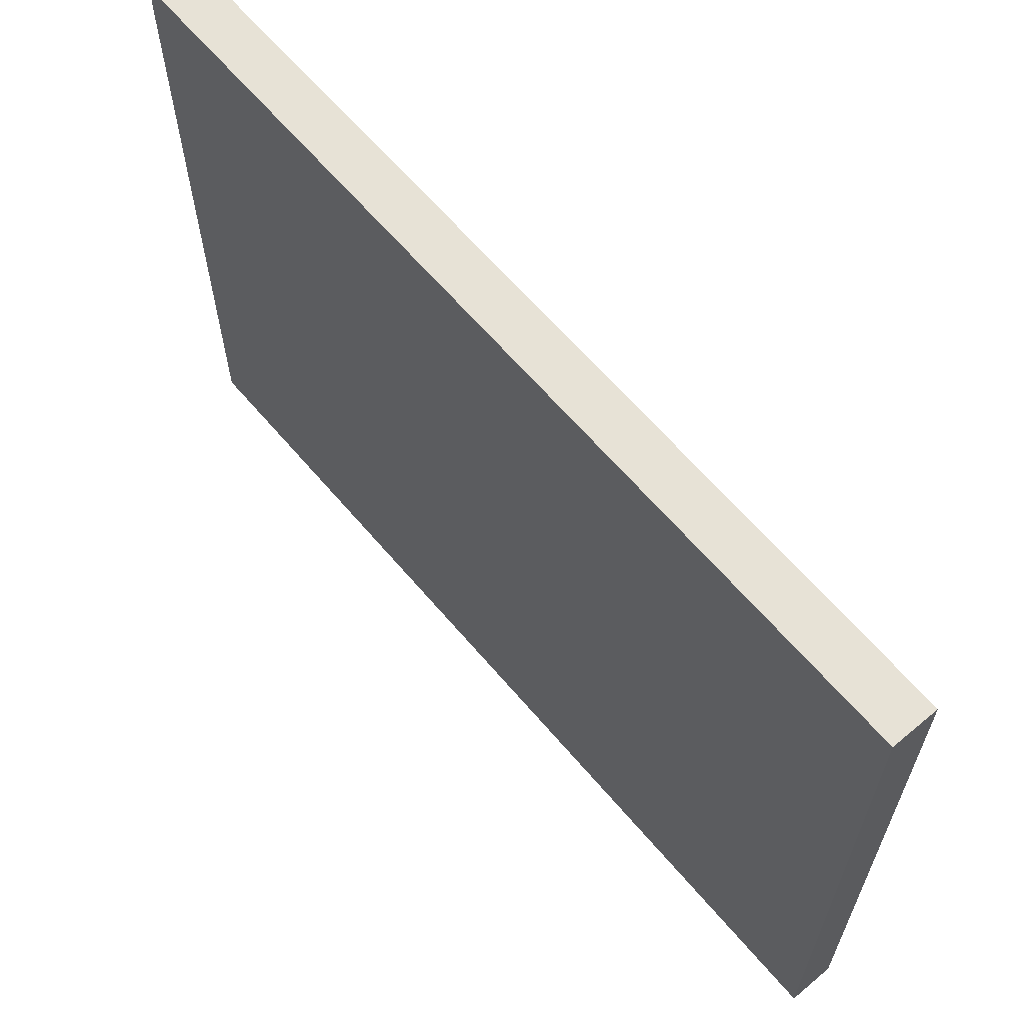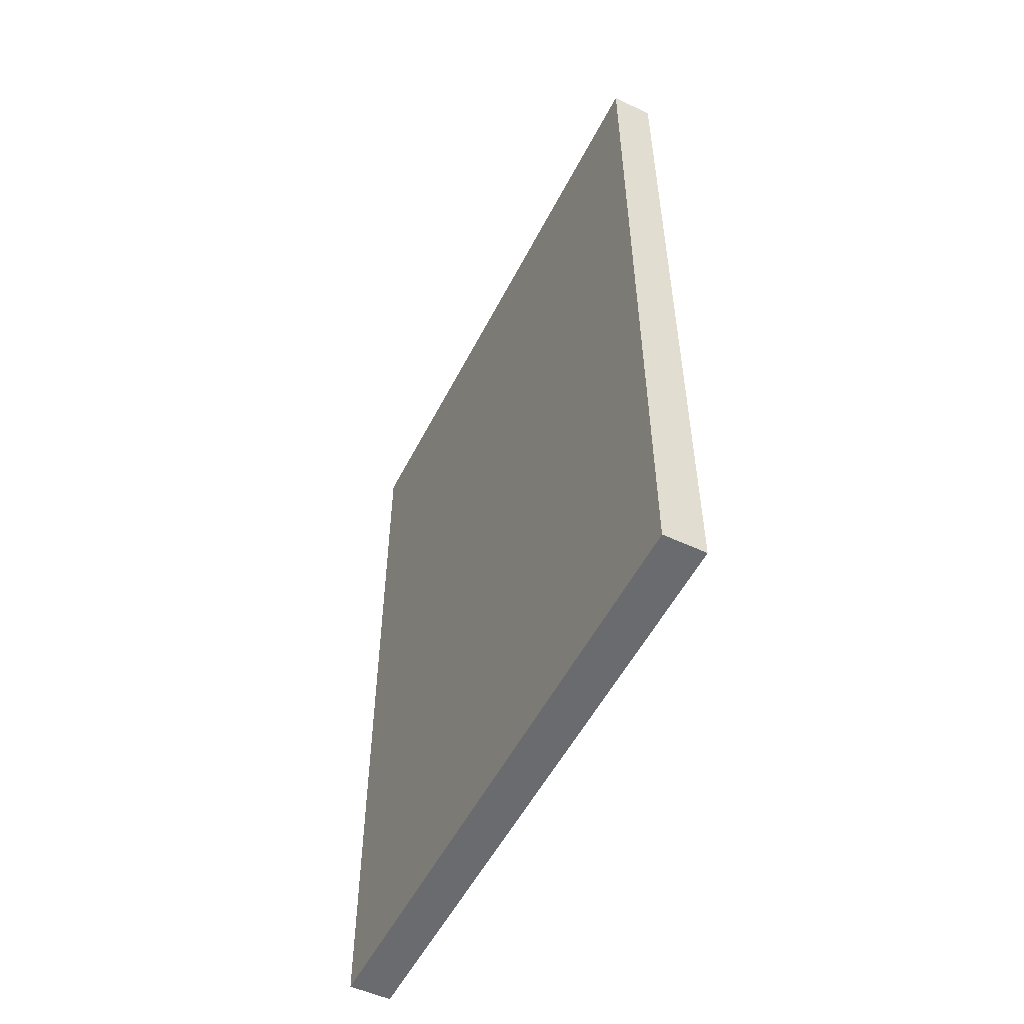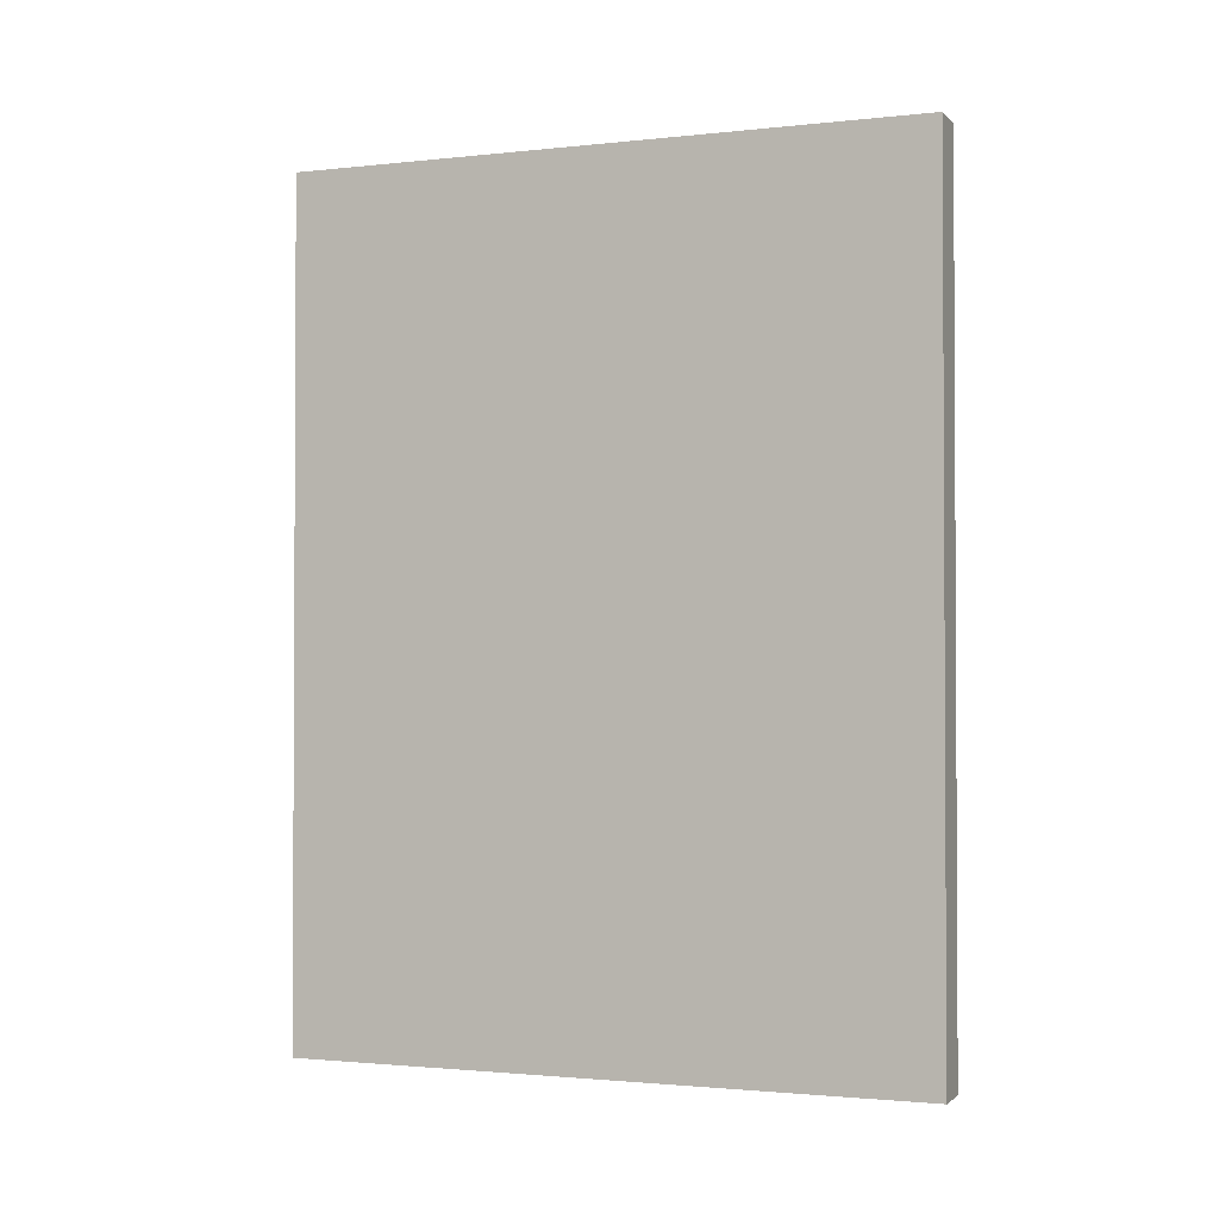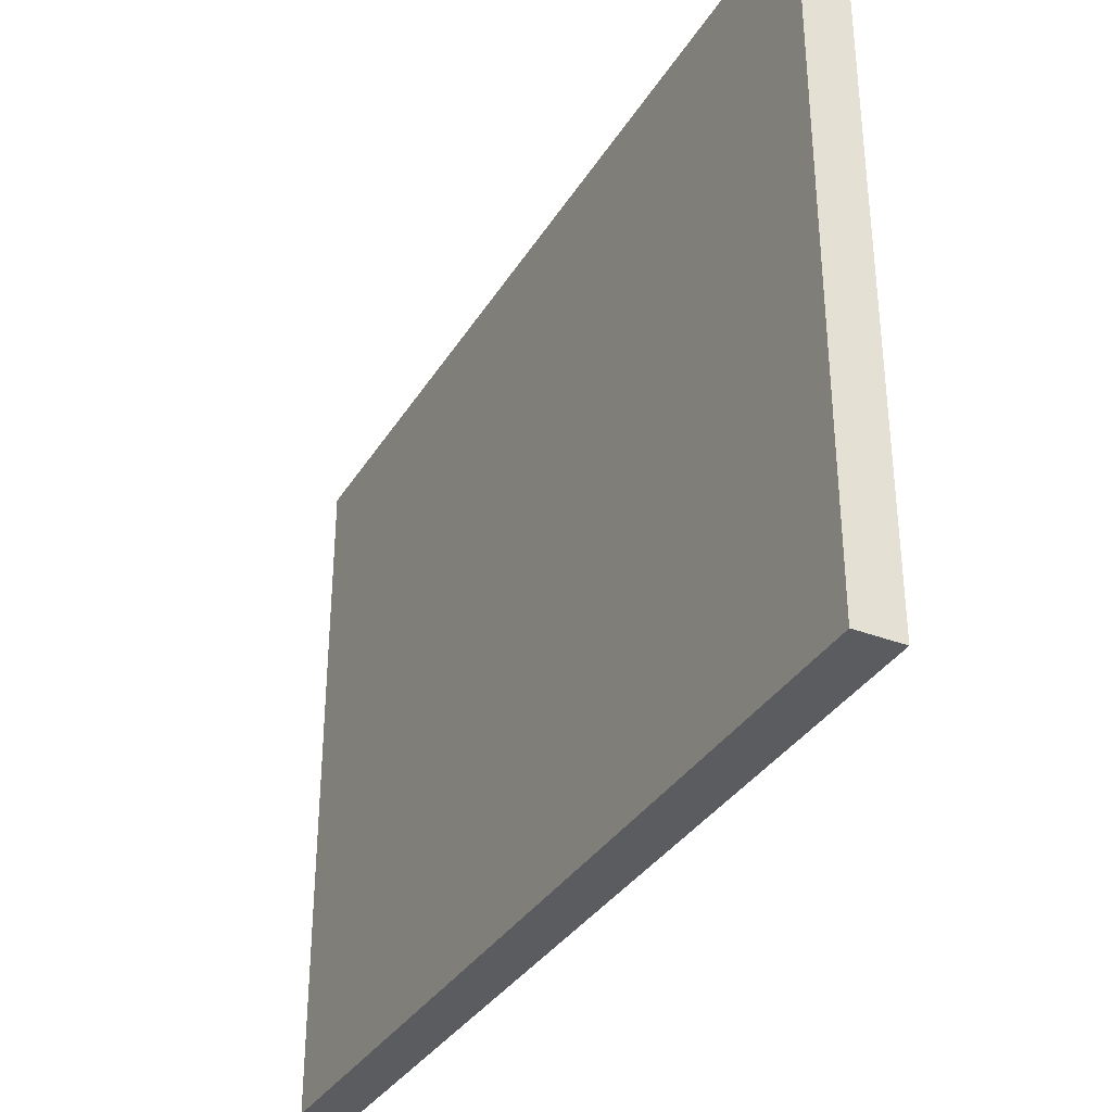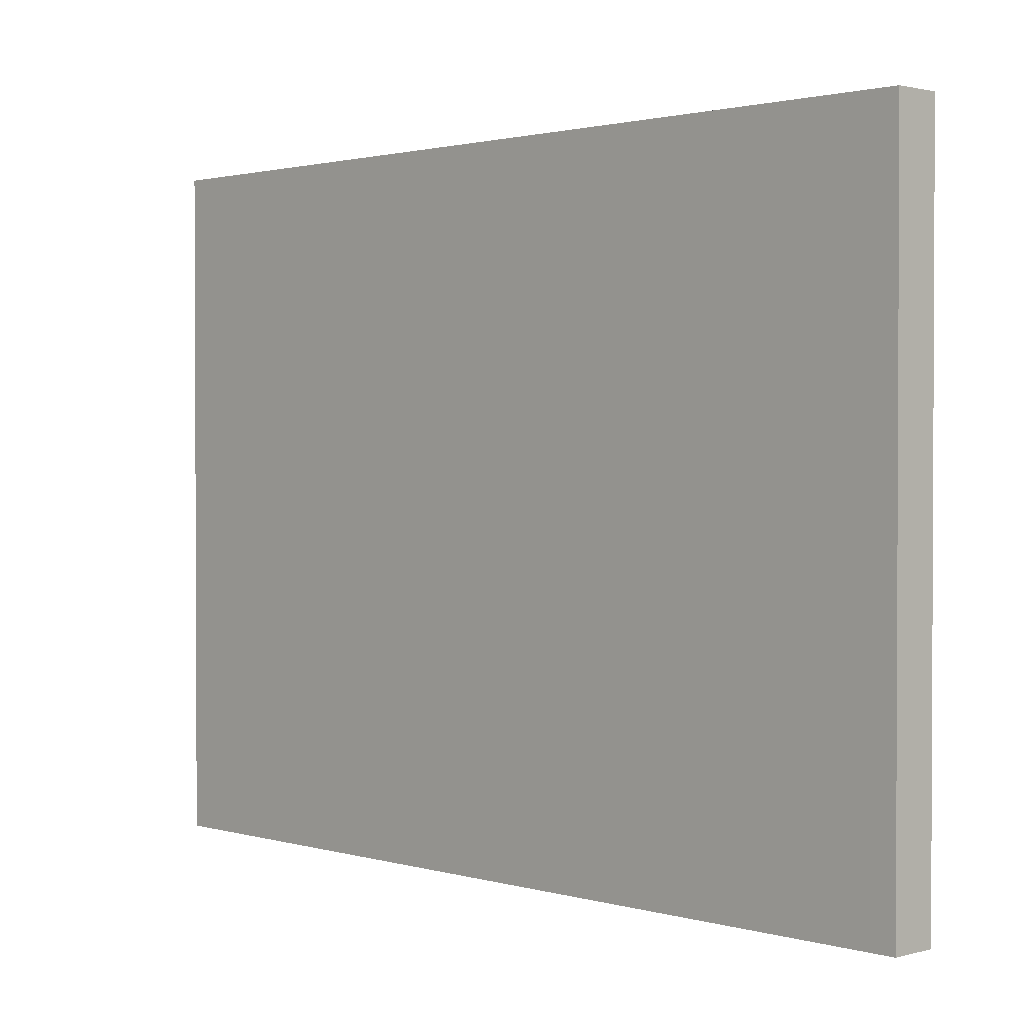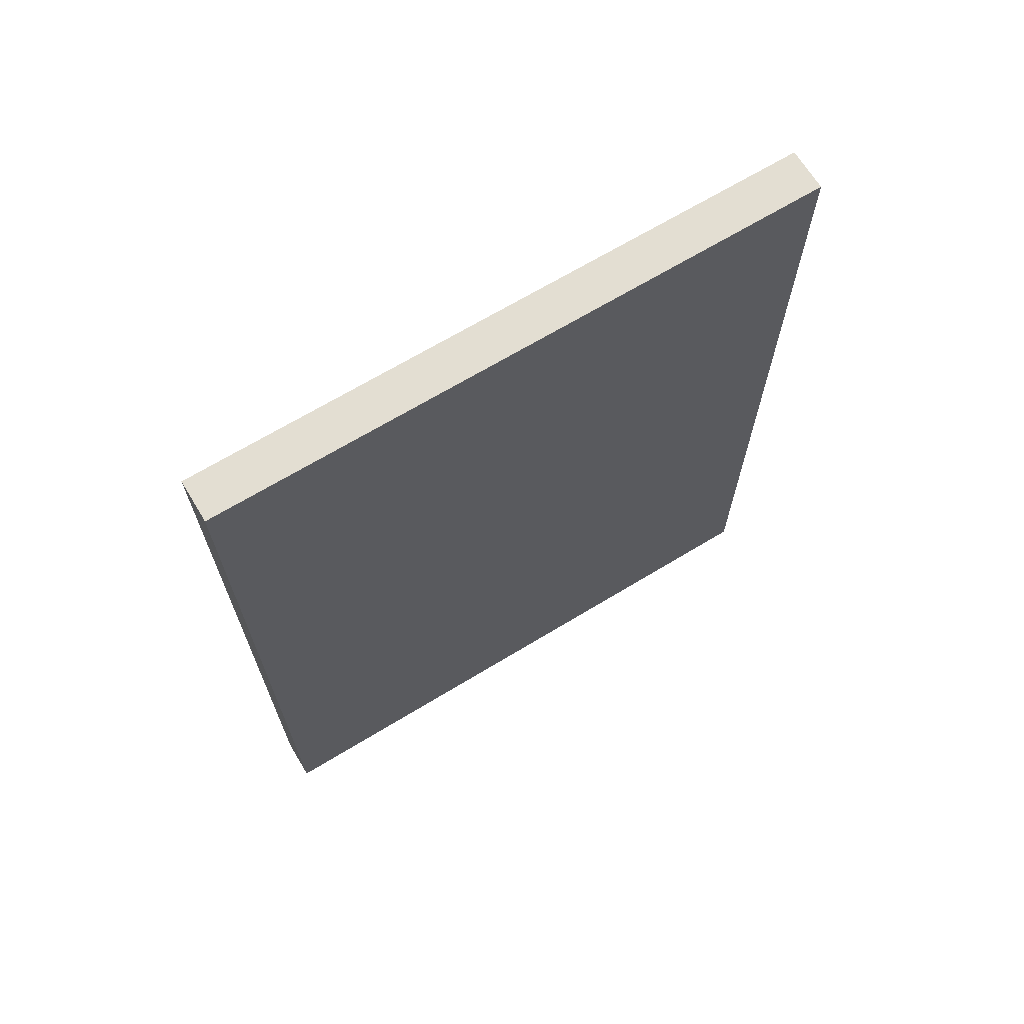
<metadata>
{"format":"obj","ext":"obj","renderer":"f3d","projection":"perspective","resolution":1024,"background":"white","views":[{"elev":63.2,"azim":139.8,"up":"+Z"},{"elev":-53.4,"azim":153.4,"up":"+Y"},{"elev":-1.7,"azim":-68.5,"up":"+Y"},{"elev":-34.3,"azim":-27.3,"up":"+Z"},{"elev":1.5,"azim":-44.0,"up":"+Z"},{"elev":67.7,"azim":58.7,"up":"+Y"}]}
</metadata>
<code>
g product-4658af52-cb9c-43fb-9529-84a44b589e09-body
v 1.611 -2.542 15.07
v 1.611 -2.542 17.72
v 1.611 -6.098 17.72
v 1.611 -6.098 15.07
v 1.611 -6.098 15.07
v 1.611 -6.098 17.72
v 1.791 -6.098 17.72
v 1.791 -6.098 15.07
v 1.791 -6.098 15.07
v 1.791 -6.098 17.72
v 1.791 -2.542 17.72
v 1.791 -2.542 15.07
v 1.791 -2.542 15.07
v 1.791 -2.542 17.72
v 1.611 -2.542 17.72
v 1.611 -2.542 15.07
v 1.611 -2.542 15.07
v 1.611 -6.098 15.07
v 1.791 -6.098 15.07
v 1.791 -2.542 15.07
v 1.611 -2.542 17.72
v 1.611 -6.098 17.72
v 1.791 -6.098 17.72
v 1.791 -2.542 17.72
f 2 1 3
f 3 1 4
f 6 5 8
f 7 6 8
f 10 9 12
f 11 10 12
f 14 13 16
f 15 14 16
f 19 18 17
f 20 19 17
f 21 22 23
f 21 23 24

</code>
